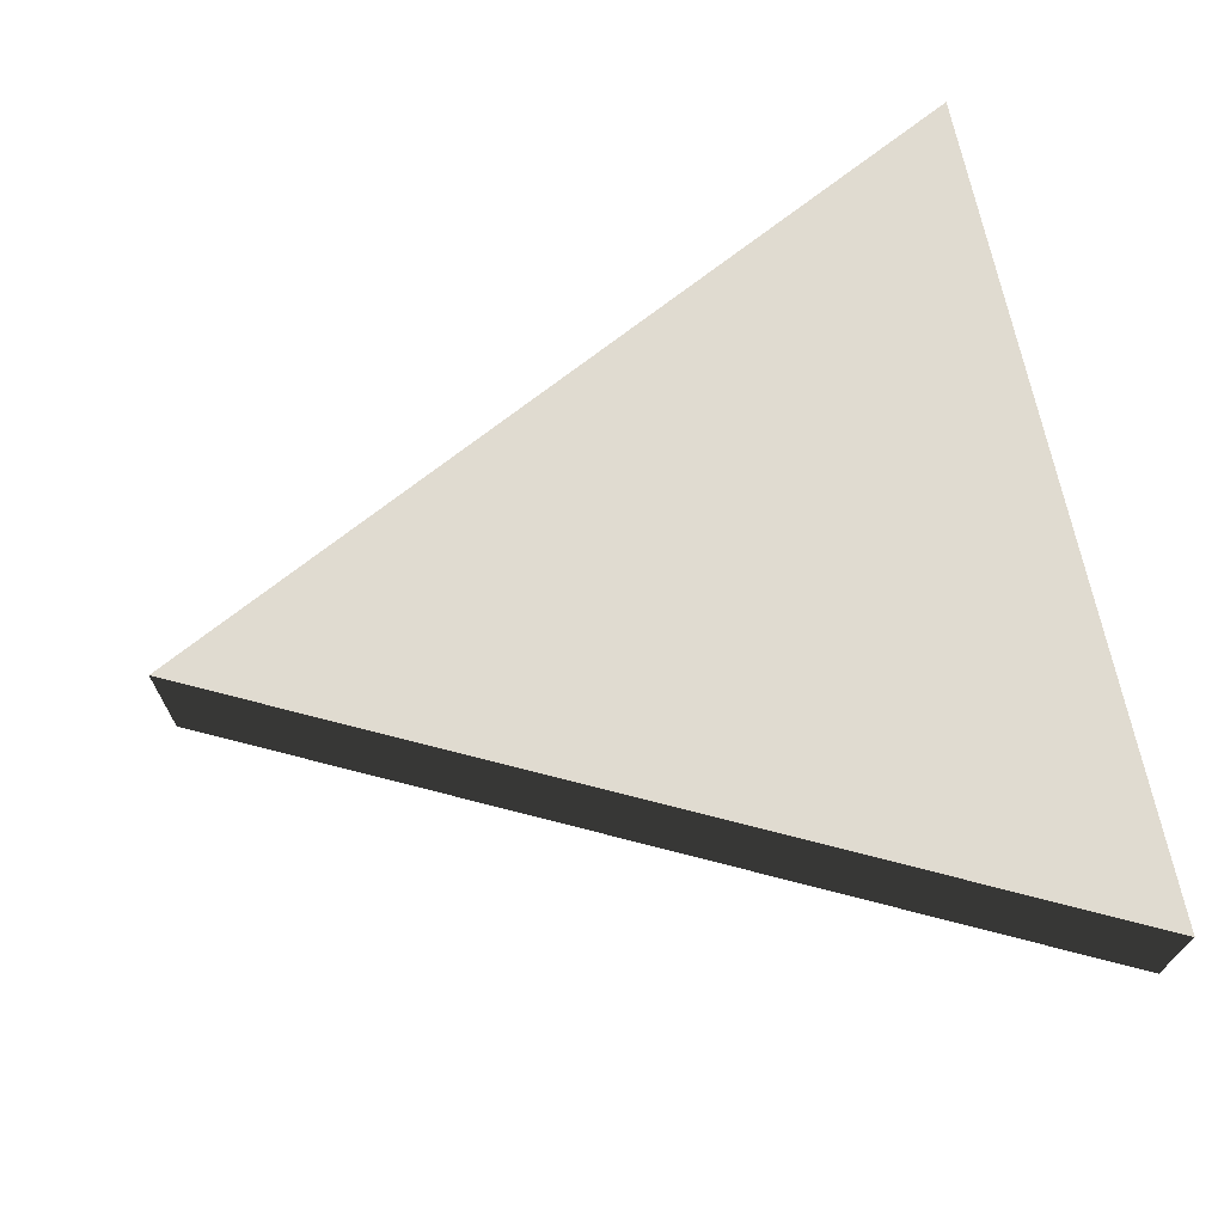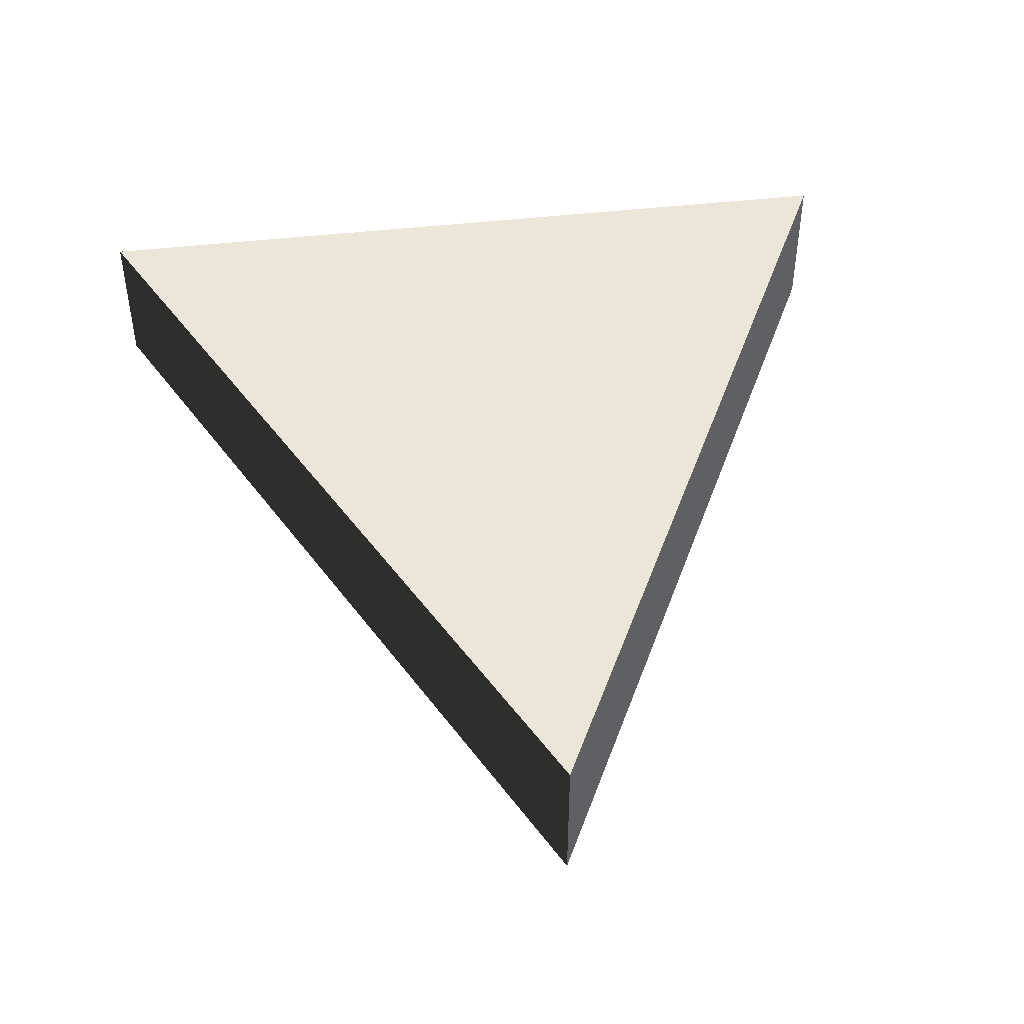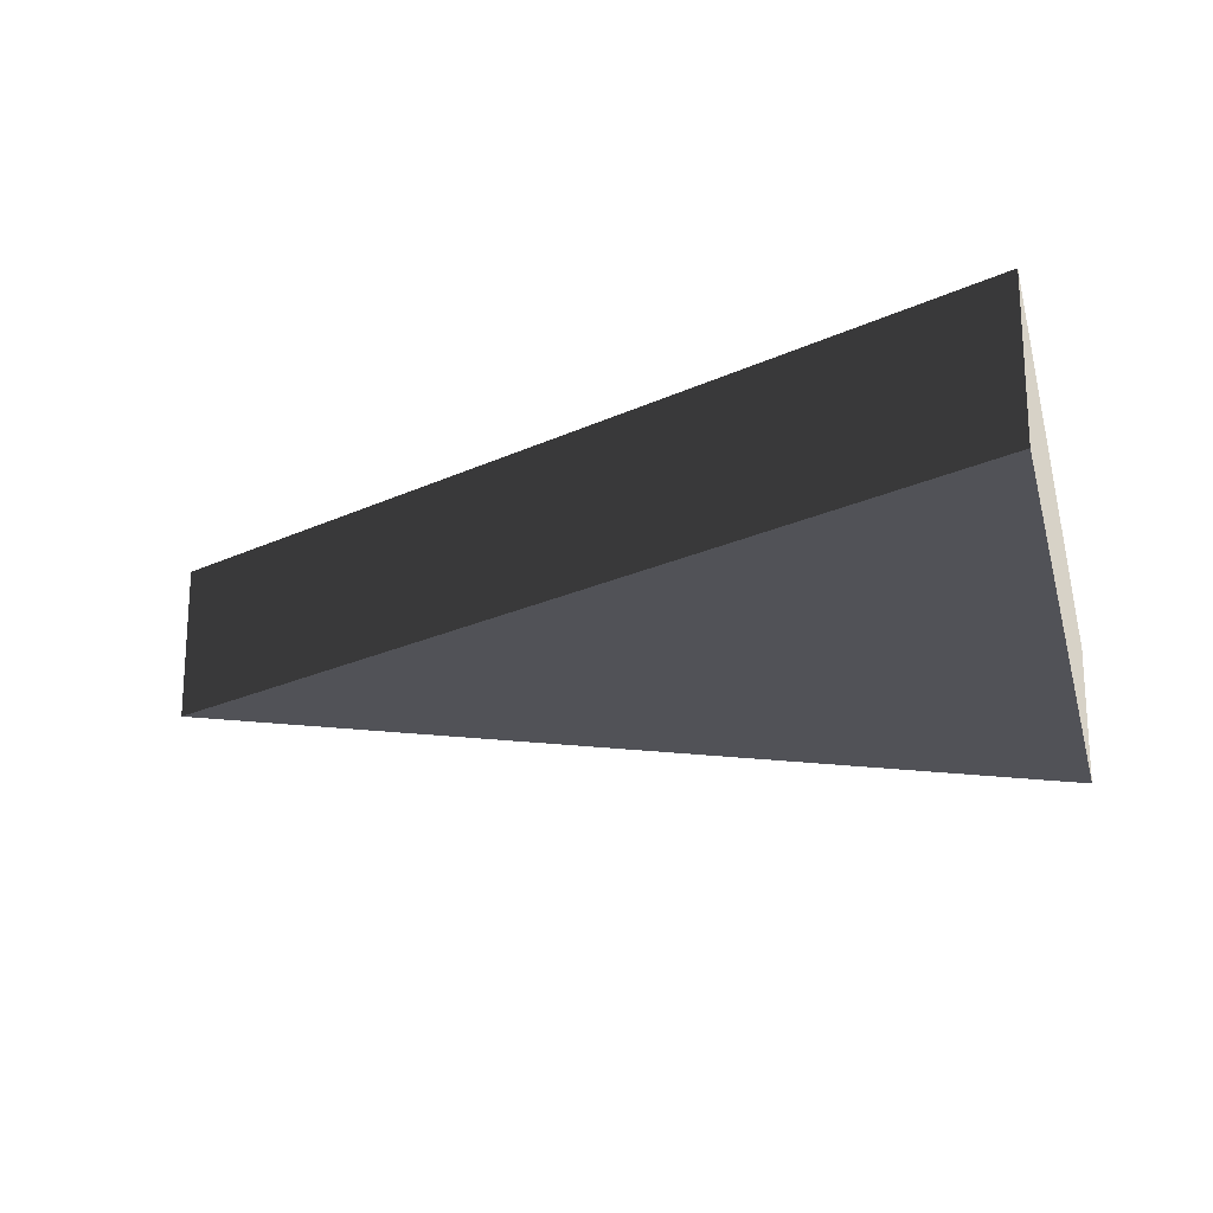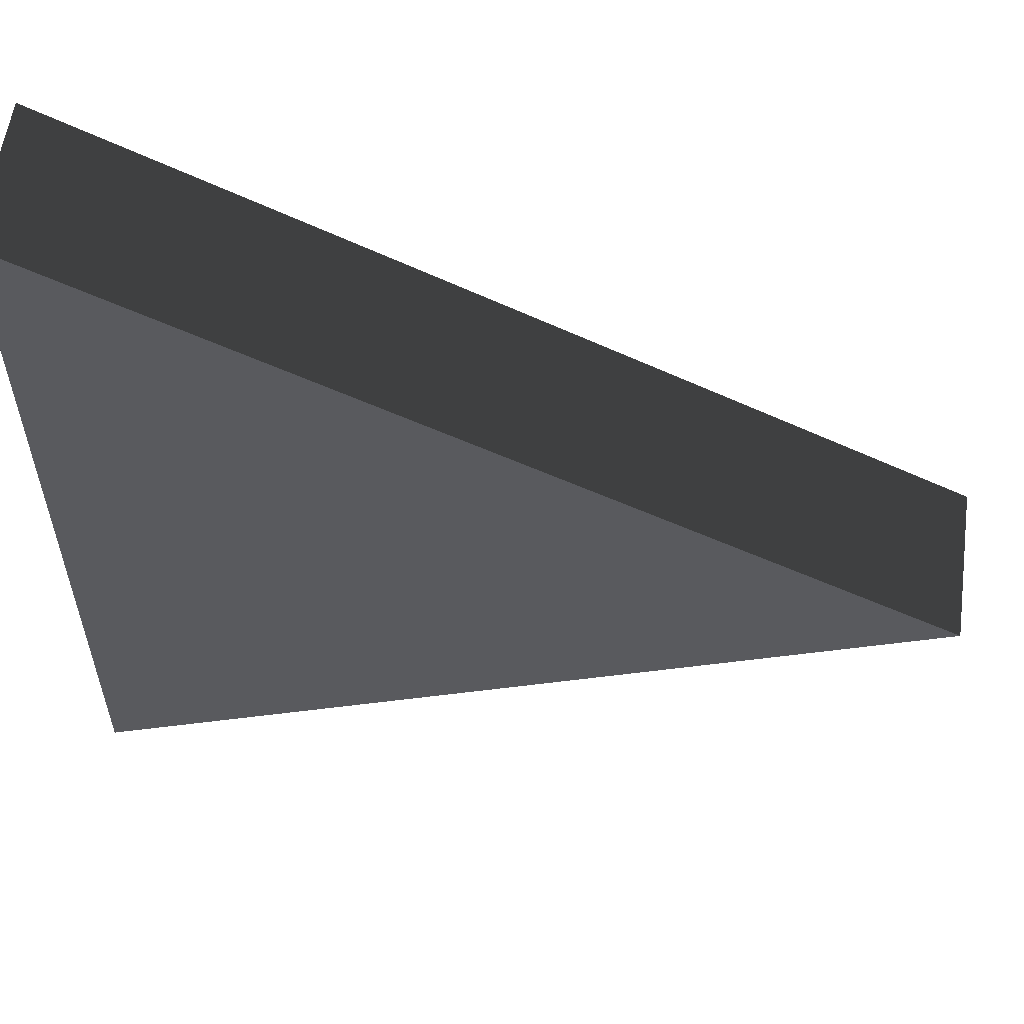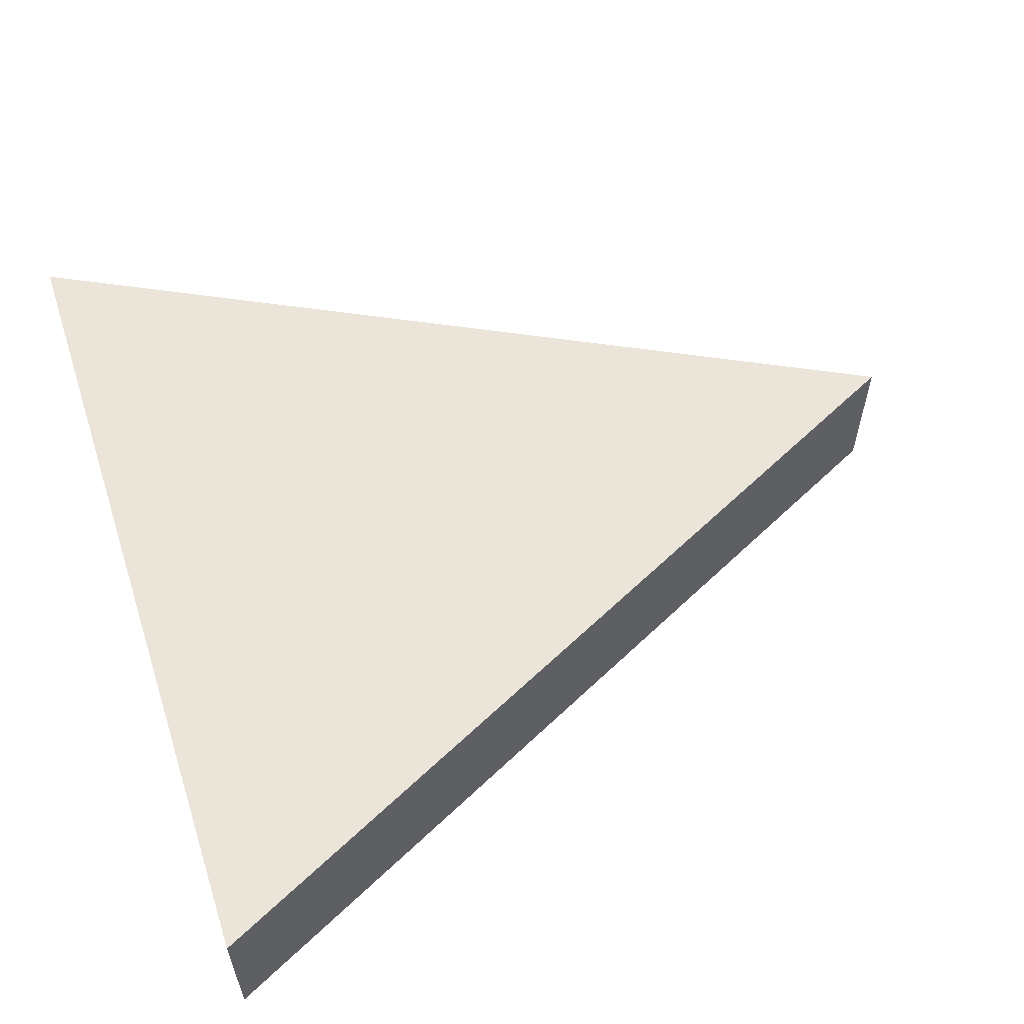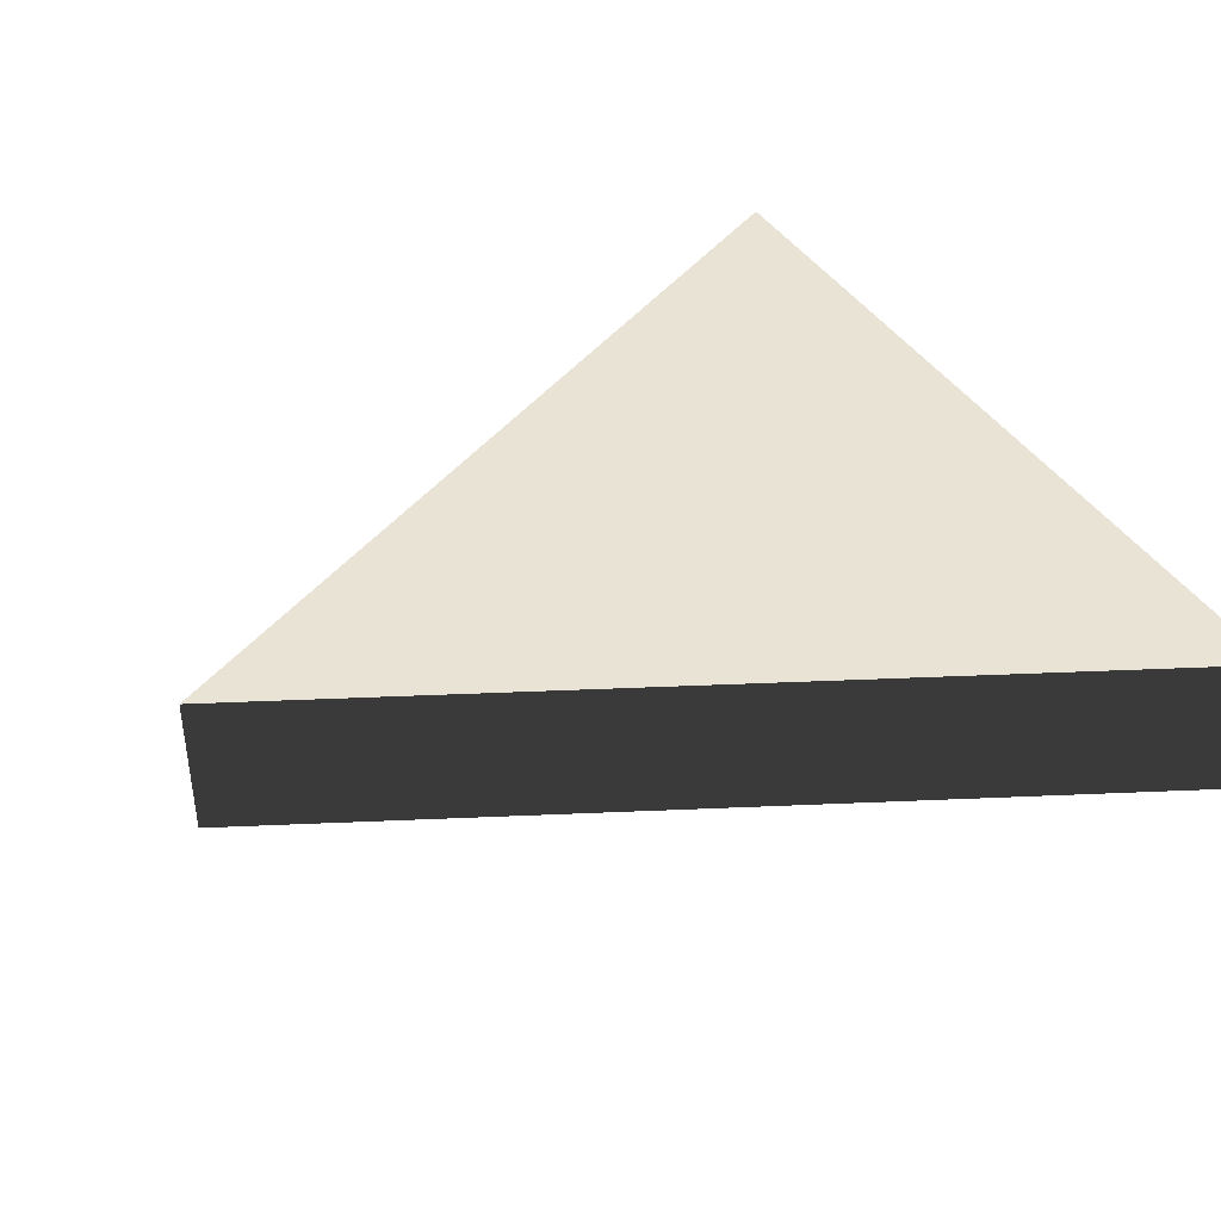
<metadata>
{"format":"obj","ext":"obj","renderer":"f3d","projection":"perspective","resolution":1024,"background":"white","views":[{"elev":69.9,"azim":-12.0,"up":"+Y"},{"elev":46.2,"azim":-97.5,"up":"+Y"},{"elev":-21.6,"azim":13.4,"up":"+Y"},{"elev":58.0,"azim":-172.1,"up":"+Z"},{"elev":58.7,"azim":162.0,"up":"+Y"},{"elev":41.0,"azim":-29.6,"up":"+Y"}]}
</metadata>
<code>
v 50 0 50
v -50 0 -0
v 50 0 -50
v 50 17.9 50
v -50 17.9 -0
v 50 17.9 -50
o Polígono
f 6 5 4
f 3 6 4 1
f 2 5 6 3
f 1 4 5 2
f 2 3 1

</code>
